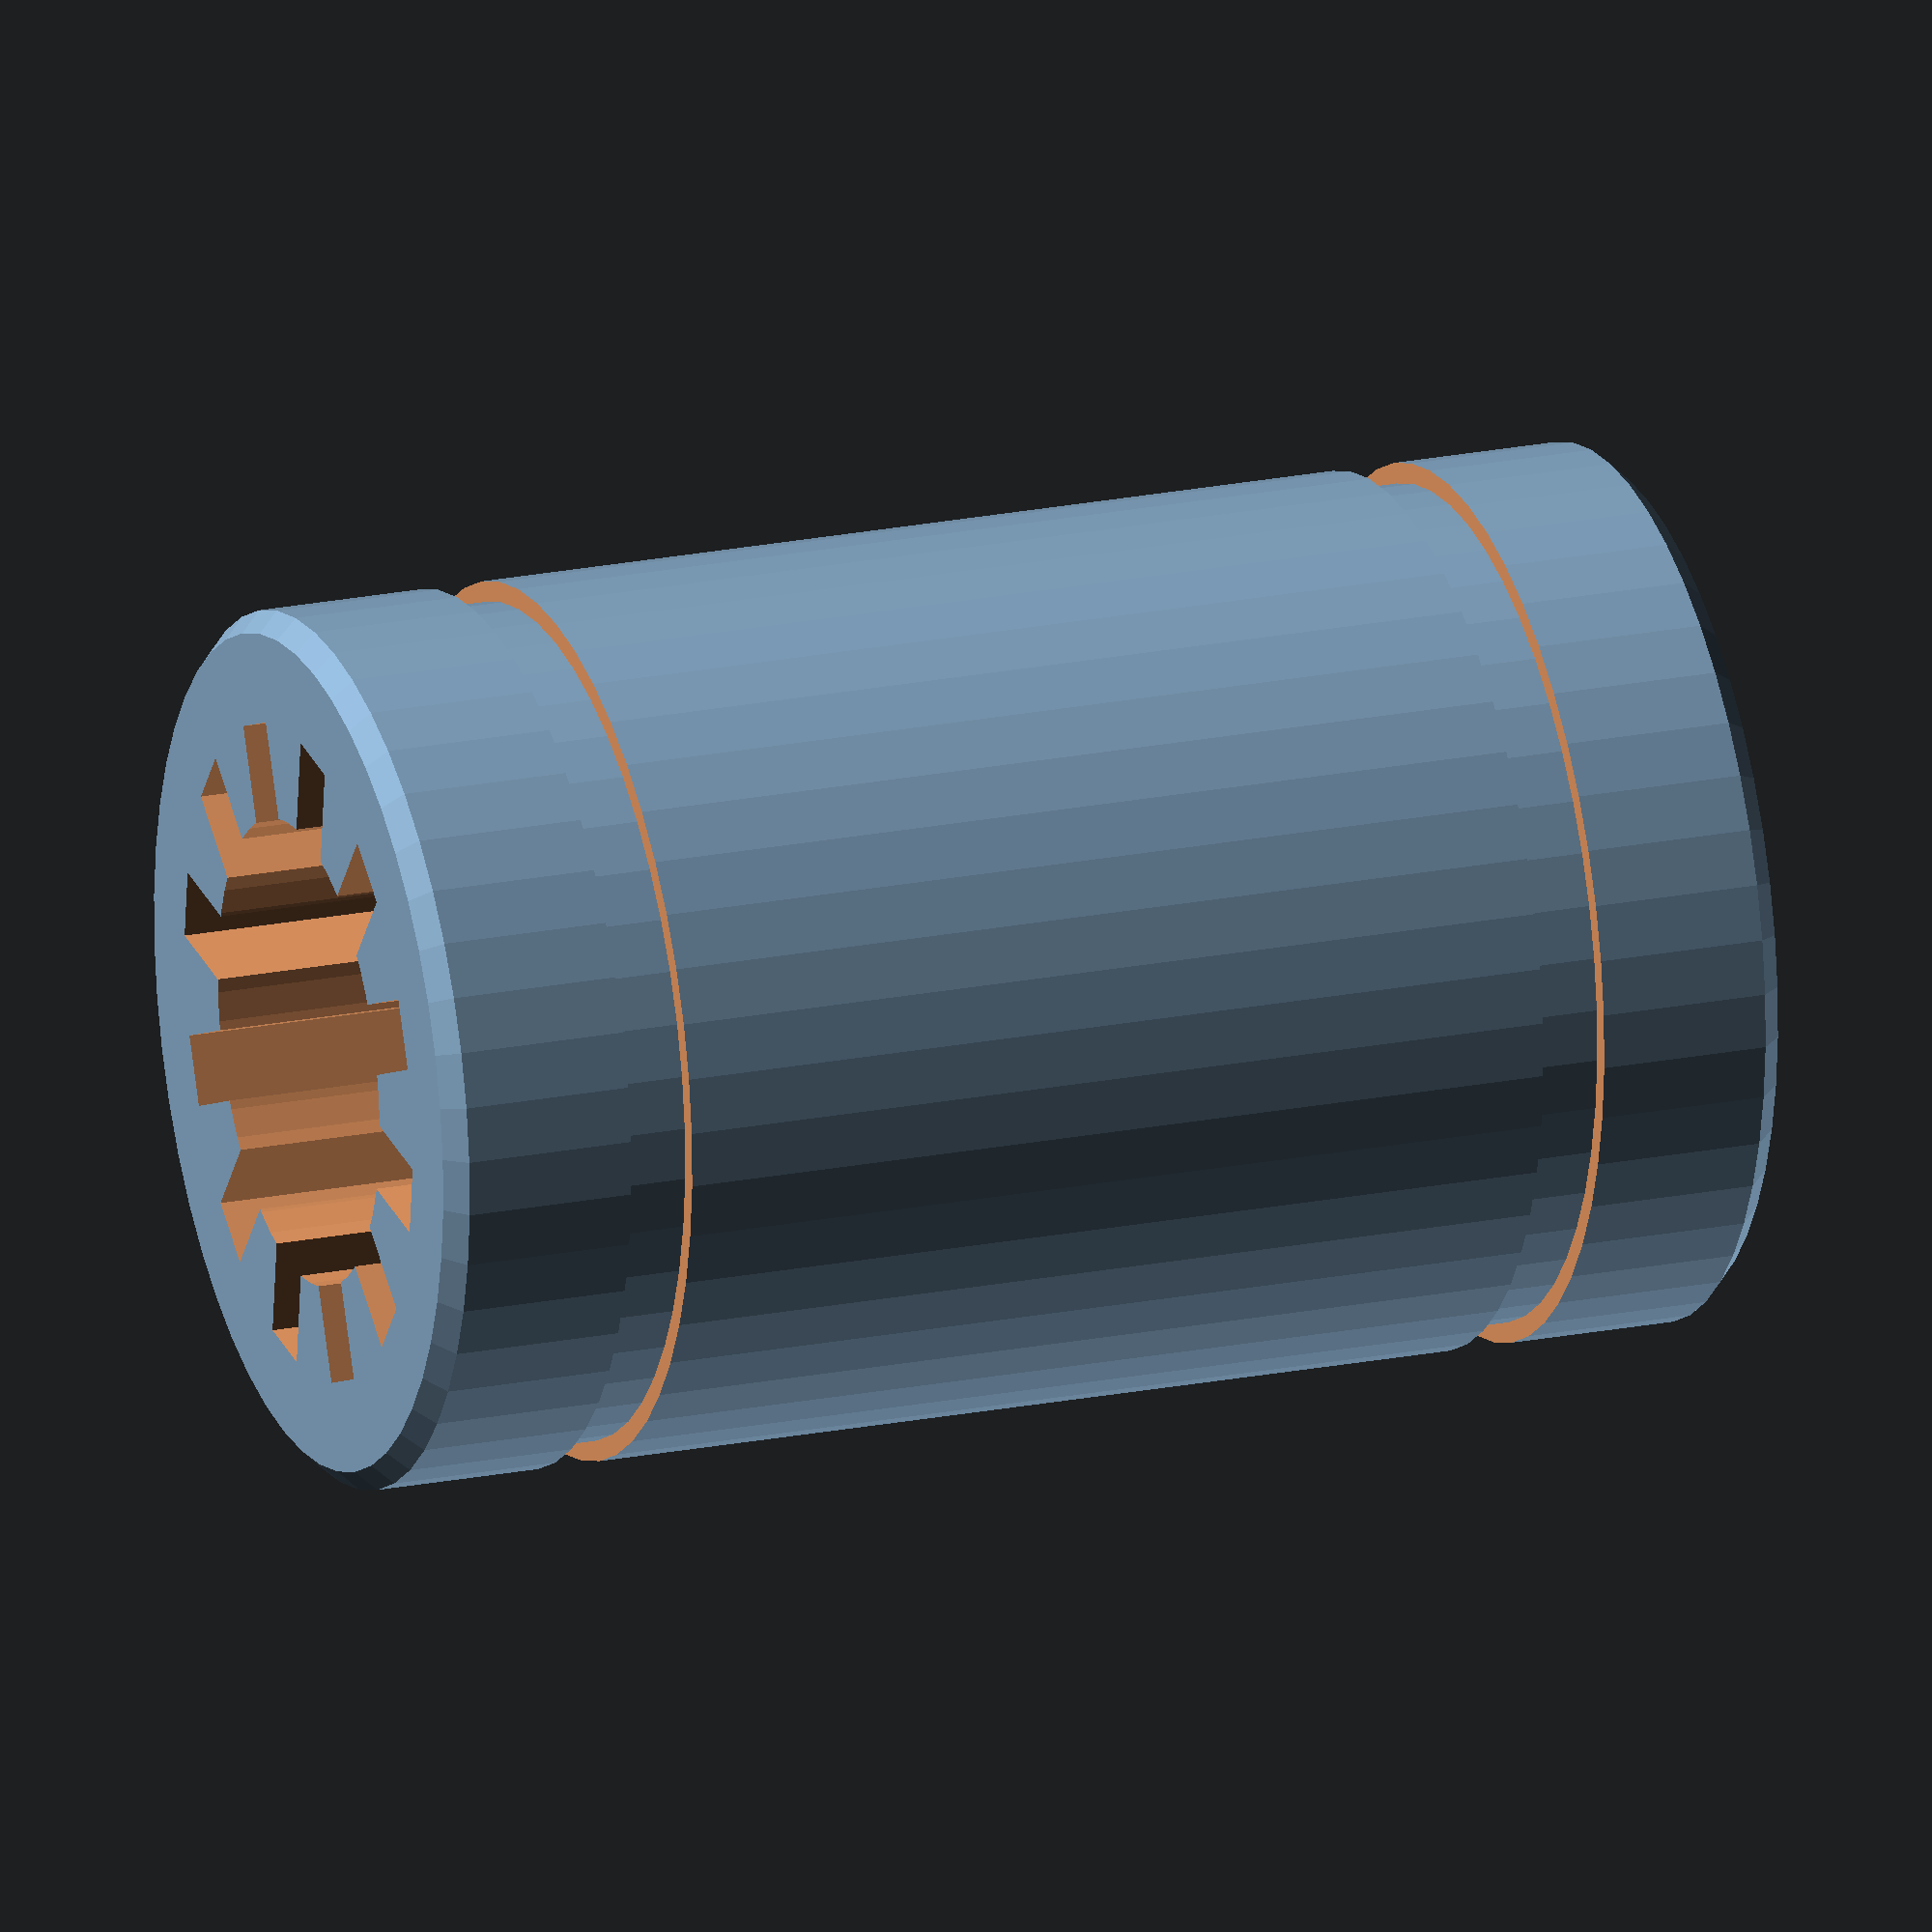
<openscad>
// Open SCAD model of any linear bearing

/* [General Dimensions] */

internal_diameter =  8.0;  // Internal diameter
external_diameter = 15.0;  // External diameter
length     = 24.0;  // Length

/* [Retainer Rings] */

retainer_rings_depth   = 0.7;  // Retainer ring depth
retainer_rings_width     =  1.1;  // Retainer ring width
retainer_rings_offset     = 17.5;  // Retainer ring offset

/* [Inner Grooves] */

groove_depth = 1.6;  // Groove depth
groove_width = 1.2;    // Groove width
groove_count = 12;    // Groove count

/* [Hidden] */

$fn = 50;

module groove(d1, d2, w) {
	difference() {
		cylinder(r=d1/2+1, h=w, center=true);
		cylinder(r=d2/2  , h=w, center=true);
	}
}

module lb(internal_diameter=8, external_diameter=15, retainer_rings_depth=0.7, length=24, retainer_ringroove_widthidth=1.1, retainer_rings_offset=17.5) {
    chamf = retainer_rings_depth;
    RR_d = external_diameter - retainer_rings_depth;
	difference() {
		hull() {
			cylinder(r=external_diameter/2, h=length-chamf, center=true);
			cylinder(r=RR_d/2, h=length     , center=true);
		}
		cylinder(r=internal_diameter/2, h=length+2    , center=true);
        cylinder(r = internal_diameter/ 2, h=length+20, $fn=50, center=true);
		translate([0, 0, retainer_rings_offset/2-retainer_rings_width/2]) groove(external_diameter, RR_d, retainer_rings_width);
		translate([0, 0,-retainer_rings_offset/2+retainer_rings_width/2]) groove(external_diameter, RR_d, retainer_rings_width);
        
        for (i = [0:groove_count]) assign( grooveAngle=(i+1)*360/groove_count) {
            rotate(90-grooveAngle) translate([0,-(groove_width/2),-((length+retainer_rings_width)/2)])
            cube(size=[(internal_diameter/2)+groove_depth, groove_width, length+retainer_rings_width], center=false);
        }

    
	}
    
}

translate([0,0,length/2]) lb(internal_diameter, external_diameter, retainer_rings_depth, length, retainer_ringroove_widthidth, retainer_rings_offset);
</openscad>
<views>
elev=339.1 azim=292.9 roll=250.0 proj=o view=wireframe
</views>
